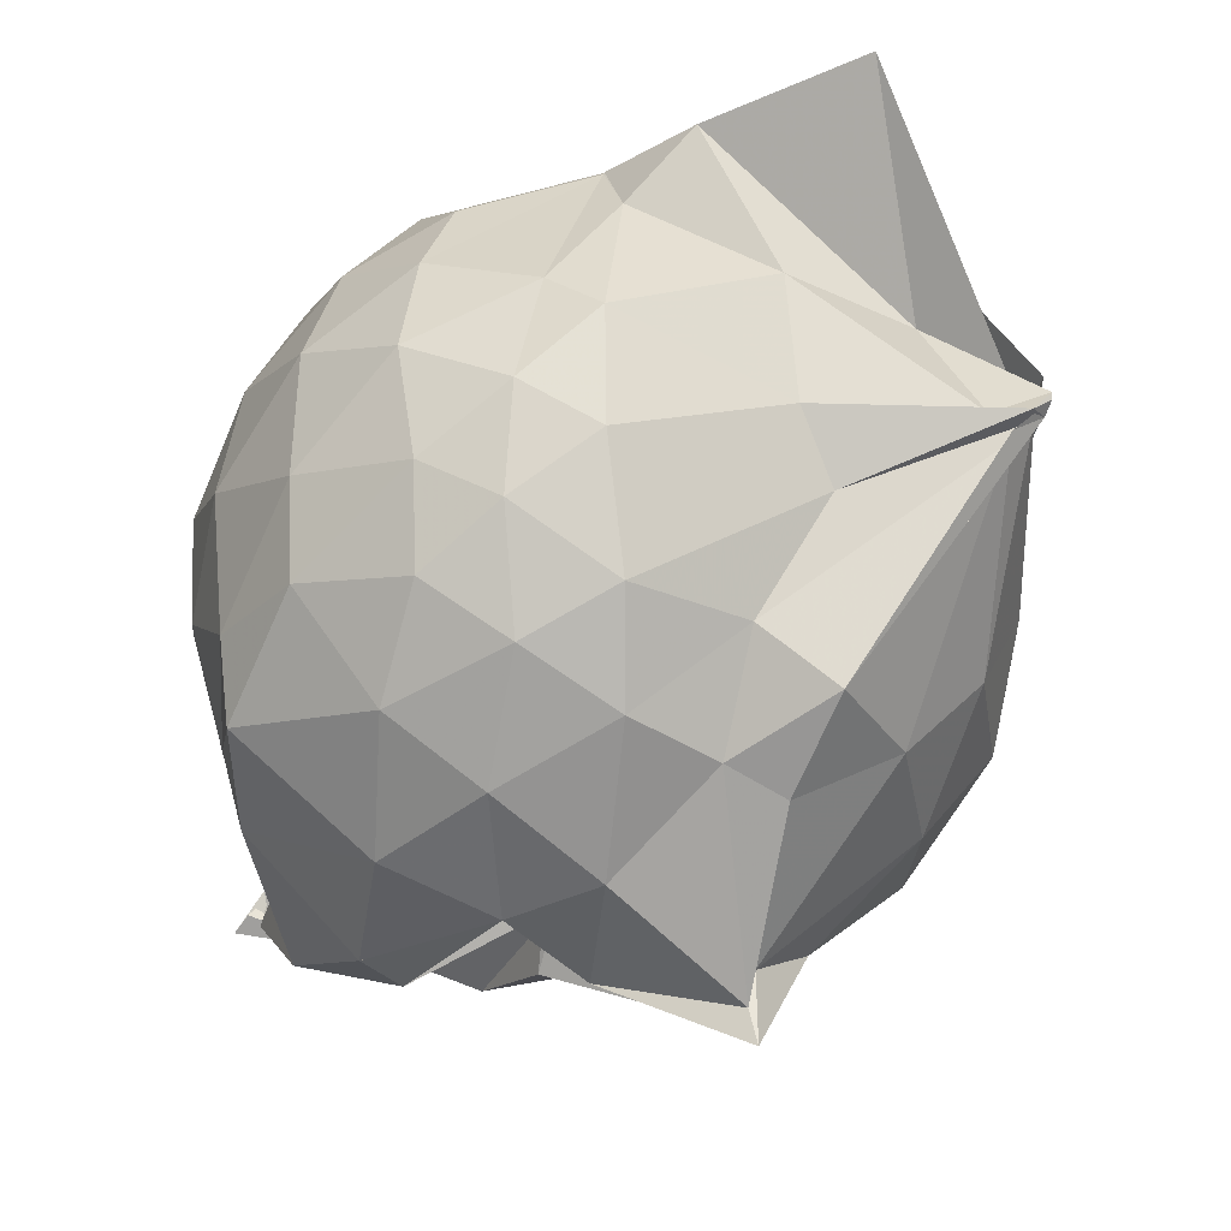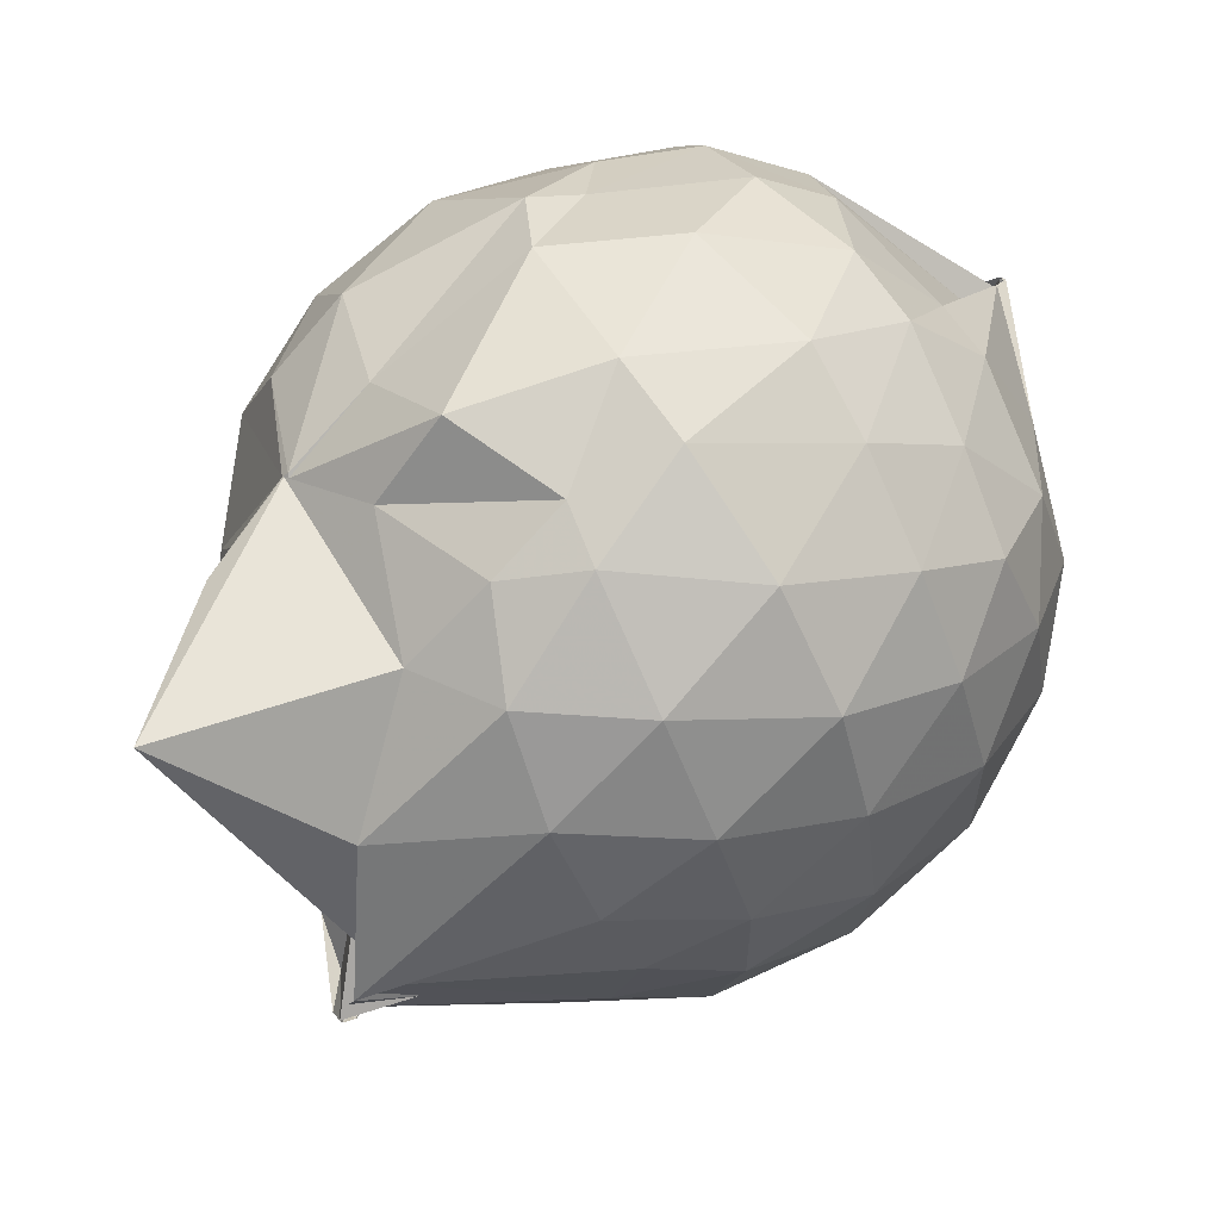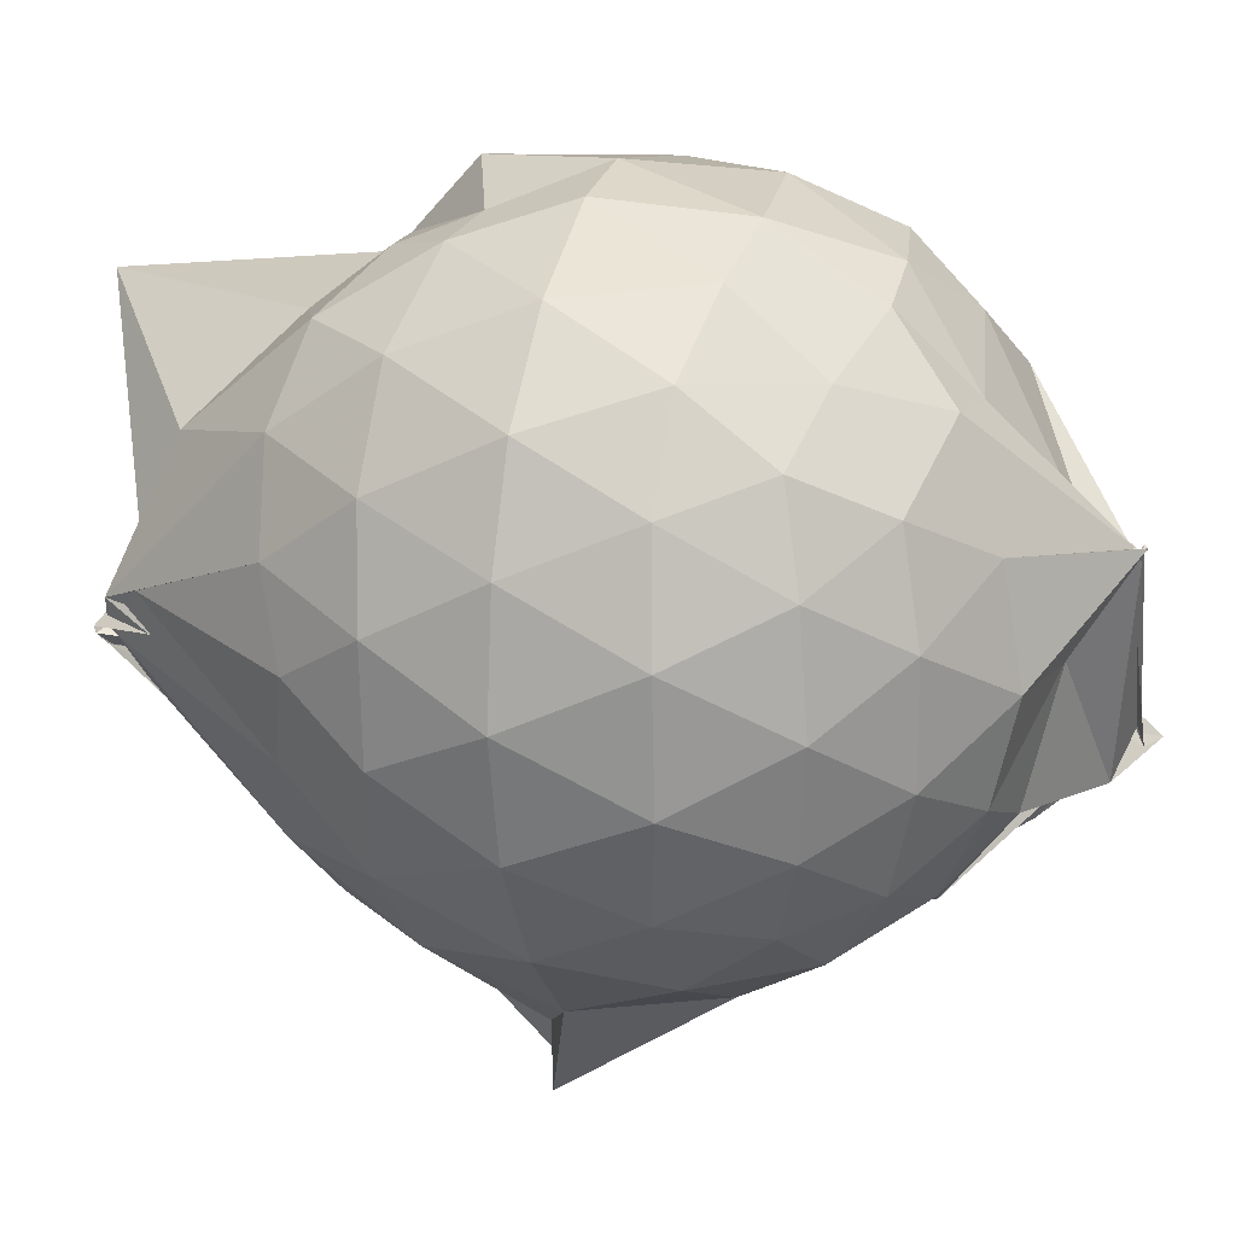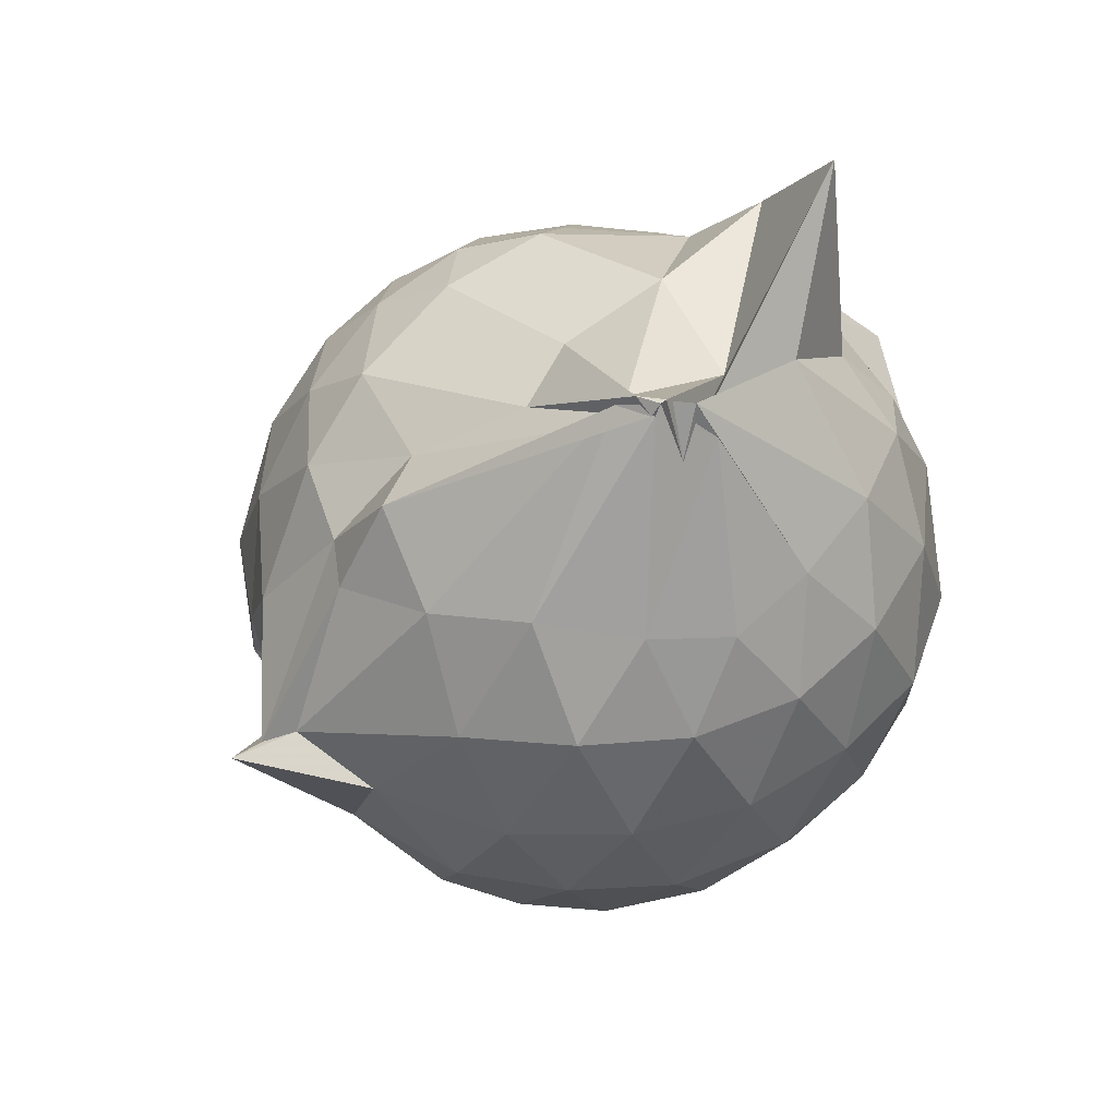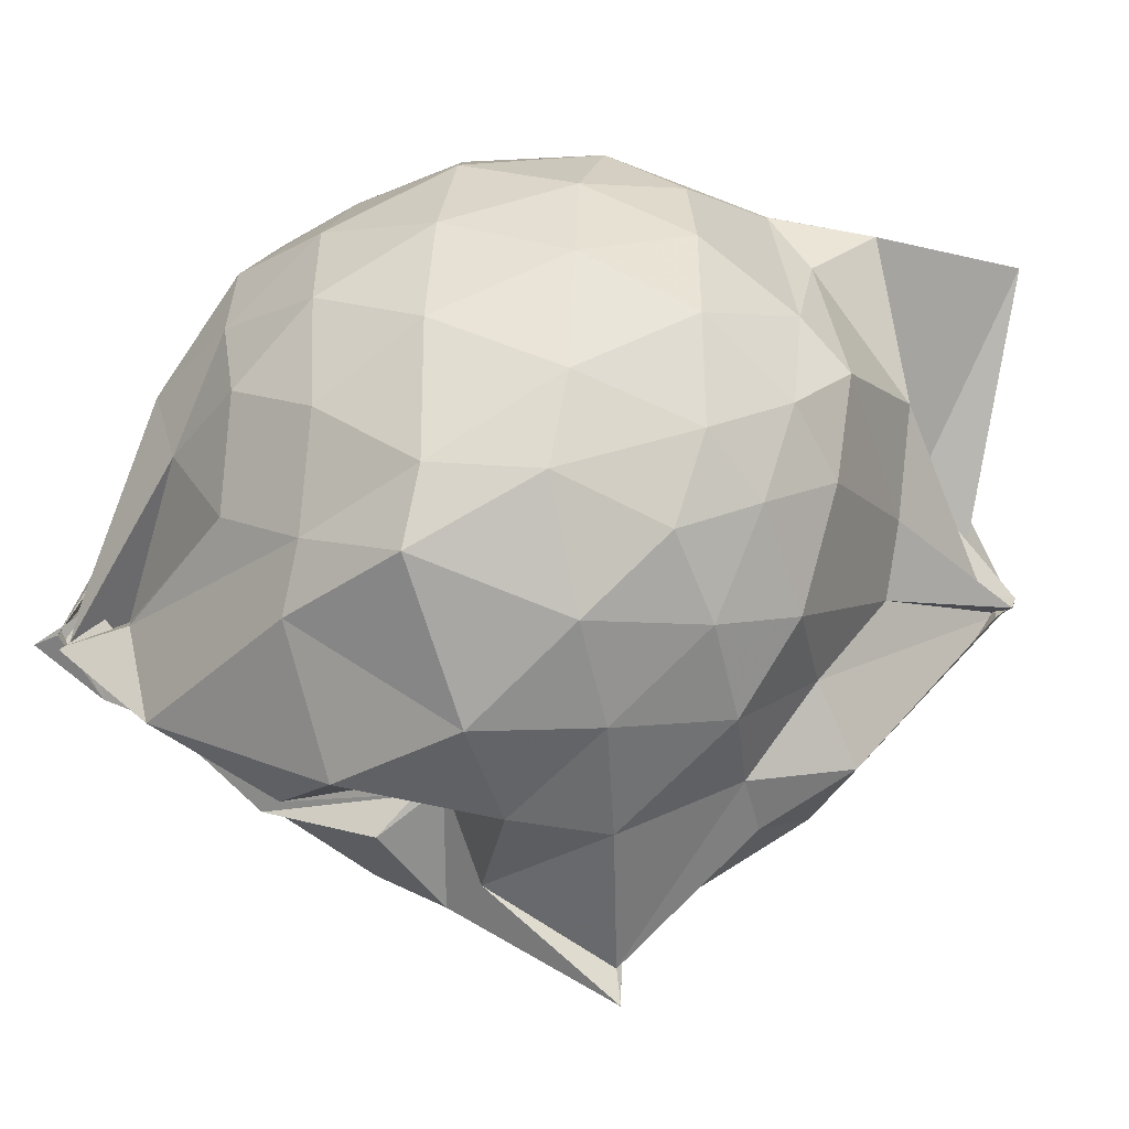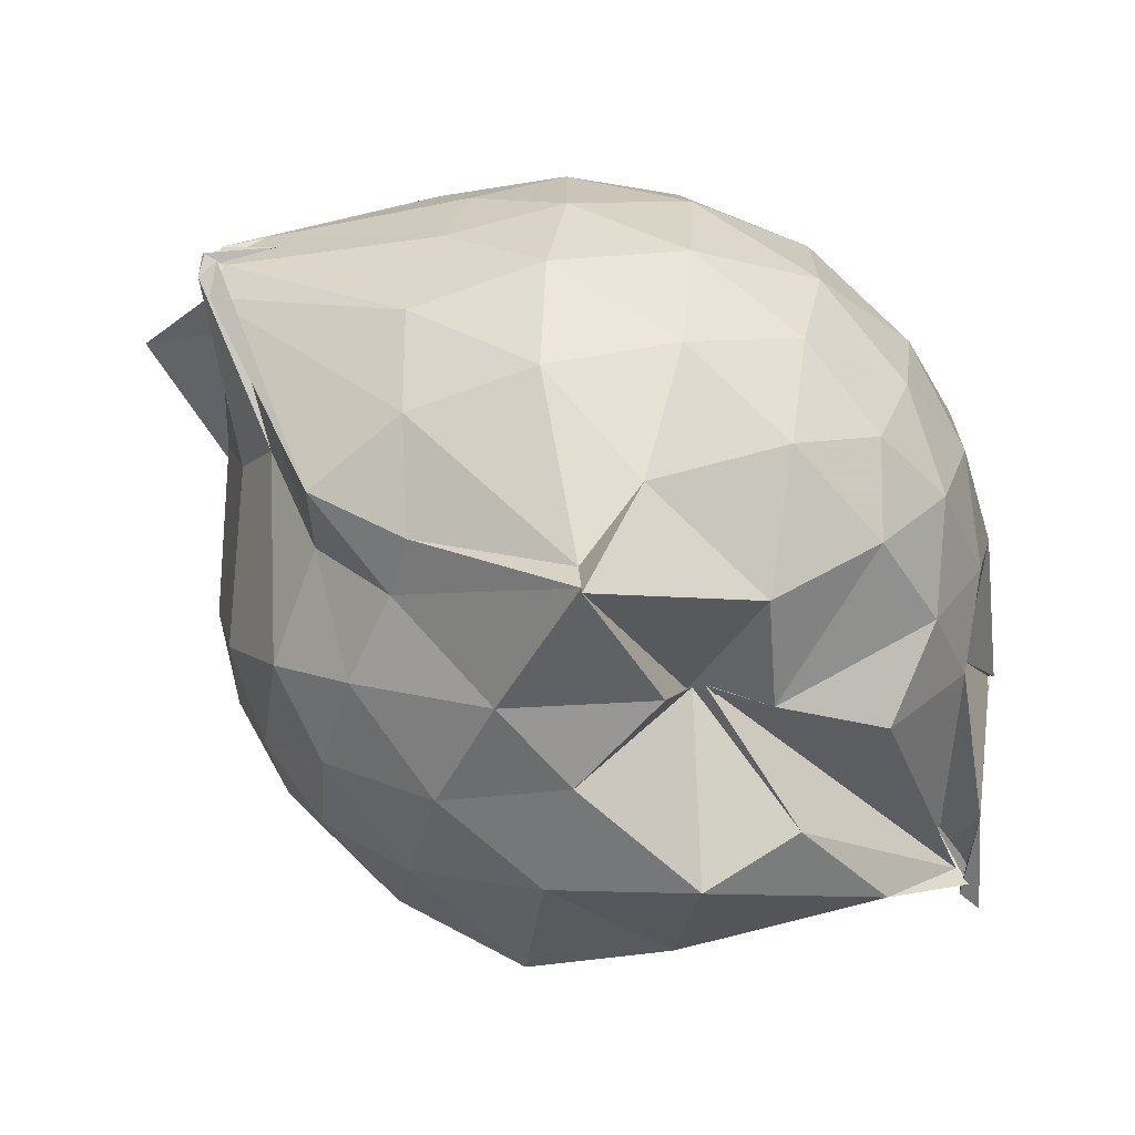
<metadata>
{"format":"obj","ext":"obj","renderer":"f3d","projection":"perspective","resolution":1024,"background":"white","views":[{"elev":-36.5,"azim":-25.9,"up":"+Y"},{"elev":60.9,"azim":54.8,"up":"+Y"},{"elev":21.1,"azim":107.9,"up":"+Y"},{"elev":48.6,"azim":64.8,"up":"+Z"},{"elev":-33.1,"azim":-75.4,"up":"+Y"},{"elev":-71.0,"azim":73.6,"up":"+Y"}]}
</metadata>
<code>
v 0.3848 -0.3824 1.732
v -0.04697 -0.1151 -0.2773
v 0.7672 -0.2811 1.26
v 0.7096 -0.07135 1.32
v 0.5881 0.1521 1.351
v 0.4111 0.3379 1.321
v 0.2205 0.4475 1.223
v -0.06948 0.3984 1.295
v -0.2669 0.3031 1.372
v -0.2739 0.3095 1.368
v -0.5567 0.1873 1.243
v -0.6446 -0.02516 1.282
v -0.6868 -0.2711 1.295
v -0.639 -0.5354 1.287
v -0.5934 -0.7446 1.204
v -0.3996 -0.865 1.244
v -0.1672 -0.9614 1.242
v 0.05778 -0.9859 1.21
v 0.202 -1.031 1.211
v 0.4229 -0.9016 1.288
v 0.5884 -0.7127 1.336
v 0.7136 -0.4886 1.299
v 0.8496 -0.1491 1.059
v 0.7636 0.1019 1.088
v 0.5932 0.3341 1.095
v 0.3347 0.496 1.066
v 0.1959 0.5267 1.033
v -0.06376 0.5774 1.135
v -0.305 0.4016 1.151
v -0.5608 0.3226 1.057
v -0.7214 0.1098 1.038
v -0.8029 -0.145 1.05
v -0.8011 -0.4515 1.036
v -0.7655 -0.6706 0.9829
v -0.5716 -0.9188 0.9973
v -0.3419 -1.044 0.9986
v -0.06411 -1.145 0.9434
v 0.2879 -1.288 0.8615
v 0.3012 -1.204 0.8716
v 0.6042 -0.9082 1.043
v 0.7683 -0.6829 1.078
v 0.8458 -0.4219 1.056
v 0.8538 -0.0009662 0.7878
v 0.7469 0.2503 0.7892
v 0.5387 0.4534 0.7932
v 0.2494 0.5836 0.8042
v 0.04187 0.6139 0.8061
v -0.2982 0.549 0.7705
v -0.4481 0.4786 0.6863
v -0.6984 0.2438 0.7532
v -0.8183 -0.01688 0.7454
v -0.8603 -0.3027 0.7381
v -0.8175 -0.6429 0.7271
v -0.7709 -0.8236 0.6769
v -0.4602 -1.078 0.7234
v -0.1909 -1.146 0.7366
v 0.05976 -1.163 0.6138
v 0.3061 -1.372 0.8663
v 0.474 -1.082 0.7832
v 0.7198 -0.8442 0.7668
v 0.8546 -0.5791 0.7782
v 0.9021 -0.2893 0.7828
v 0.7707 0.1187 0.5059
v 0.6175 0.3351 0.5097
v 0.3932 0.4756 0.4826
v 0.1865 0.5532 0.463
v -0.1342 0.5679 0.5015
v -0.4069 0.4423 0.5693
v -0.5333 0.329 0.4586
v -0.7263 0.08898 0.4473
v -0.8233 -0.1726 0.4738
v -0.8044 -0.4484 0.4792
v -0.6979 -0.7032 0.4267
v -0.6255 -0.8481 0.3728
v -0.3611 -1.106 0.4015
v 0.009263 -0.9032 0.5296
v -0.004527 -0.884 0.5372
v 0.3009 -1.082 0.4598
v 0.5949 -0.9257 0.4928
v 0.7651 -0.7053 0.5047
v 0.8453 -0.447 0.4737
v 0.8509 -0.1474 0.4791
v 0.6309 0.1884 0.2959
v 0.4318 0.3081 0.2565
v 0.1834 0.3969 0.2051
v 0.01071 0.4428 0.2146
v -0.246 0.4455 0.2685
v -0.4447 0.3159 0.2431
v -0.5885 0.1291 0.1997
v -0.6721 -0.09306 0.2129
v -0.7345 -0.3182 0.2663
v -0.6296 -0.5707 0.2186
v -0.3804 -0.6481 -0.08104
v -0.3504 -0.8873 -0.0332
v -0.1943 -1.035 0.2281
v 0.03137 -0.9329 0.5082
v 0.05583 -1.014 0.3666
v 0.436 -0.906 0.2407
v 0.6214 -0.7686 0.2924
v 0.6988 -0.5647 0.2354
v 0.7355 -0.3025 0.2124
v 0.7078 -0.03375 0.2401
v 0.5392 -0.2317 1.676
v 0.5 -0.2704 1.766
v 0.3644 0.06216 1.642
v 0.2055 0.2944 1.417
v -0.2748 0.3035 1.378
v -0.2798 0.2994 1.377
v -0.2823 0.2925 1.378
v -0.4537 -0.1409 1.466
v -0.5067 -0.4077 1.453
v -0.4867 -0.6374 1.374
v -0.2464 -0.7766 1.403
v 0.03858 -0.7683 1.385
v 0.2023 -0.9101 1.436
v 0.4208 -0.4303 1.756
v 0.4824 -0.3614 1.748
v 0.4679 -0.3453 1.779
v 0.5453 -0.3217 1.647
v 0.06341 0.3061 1.919
v -0.1836 0.2688 1.613
v -0.2829 0.1258 1.473
v -0.3639 -0.2473 1.558
v -0.3372 -0.5098 1.51
v 0.144 -0.5185 1.535
v 0.4932 -0.3775 1.764
v 0.4934 -0.3553 1.796
v 0.4915 -0.3406 1.8
v 0.3109 -0.09419 1.611
v -0.009637 -0.09489 1.641
v 0.04276 -0.374 1.59
v 0.4488 -0.3932 1.794
v 0.5176 0.08219 0.09465
v 0.2522 0.2187 0.04888
v 0.09426 0.199 0.03154
v -0.193 0.2996 0.09616
v -0.36 0.1462 0.02835
v -0.5043 -0.121 -0.01077
v -0.5621 -0.3393 0.06761
v -0.2583 -0.556 -0.1376
v -0.3576 -0.6654 -0.2618
v -0.3386 -0.6455 -0.221
v 0.04369 -0.9188 0.09464
v 0.2717 -0.8013 0.05233
v 0.5152 -0.697 0.1011
v 0.5635 -0.4494 0.03997
v 0.5705 -0.1632 0.04107
v 0.3186 -0.0437 -0.06134
v -0.04038 -0.1253 -0.2627
v -0.02385 -0.1224 -0.1774
v -0.03478 -0.1204 -0.2524
v -0.3287 -0.6771 -0.2644
v -0.4055 -0.6797 -0.295
v -0.3495 -0.5593 -0.1868
v 0.124 -0.6617 -0.08165
v 0.3404 -0.5663 -0.0579
v 0.3395 -0.3141 -0.114
v -0.03901 -0.1214 -0.2859
v -0.03149 -0.1234 -0.2771
v -0.3927 -0.6542 -0.247
v -0.1829 -0.7055 -0.2177
v 0.05087 -0.3482 -0.147
f 3 23 4
f 4 23 24
f 4 24 5
f 5 24 25
f 5 25 6
f 6 25 26
f 6 26 7
f 7 26 27
f 7 27 8
f 8 27 28
f 8 28 9
f 9 28 29
f 9 29 10
f 10 29 30
f 10 30 11
f 11 30 31
f 11 31 12
f 12 31 32
f 12 32 13
f 13 32 33
f 13 33 14
f 14 33 34
f 14 34 15
f 15 34 35
f 15 35 16
f 16 35 36
f 16 36 17
f 17 36 37
f 17 37 18
f 18 37 38
f 18 38 19
f 19 38 39
f 19 39 20
f 20 39 40
f 20 40 21
f 21 40 41
f 21 41 22
f 22 41 42
f 22 42 3
f 3 42 23
f 23 43 24
f 24 43 44
f 24 44 25
f 25 44 45
f 25 45 26
f 26 45 46
f 26 46 27
f 27 46 47
f 27 47 28
f 28 47 48
f 28 48 29
f 29 48 49
f 29 49 30
f 30 49 50
f 30 50 31
f 31 50 51
f 31 51 32
f 32 51 52
f 32 52 33
f 33 52 53
f 33 53 34
f 34 53 54
f 34 54 35
f 35 54 55
f 35 55 36
f 36 55 56
f 36 56 37
f 37 56 57
f 37 57 38
f 38 57 58
f 38 58 39
f 39 58 59
f 39 59 40
f 40 59 60
f 40 60 41
f 41 60 61
f 41 61 42
f 42 61 62
f 42 62 23
f 23 62 43
f 43 63 44
f 44 63 64
f 44 64 45
f 45 64 65
f 45 65 46
f 46 65 66
f 46 66 47
f 47 66 67
f 47 67 48
f 48 67 68
f 48 68 49
f 49 68 69
f 49 69 50
f 50 69 70
f 50 70 51
f 51 70 71
f 51 71 52
f 52 71 72
f 52 72 53
f 53 72 73
f 53 73 54
f 54 73 74
f 54 74 55
f 55 74 75
f 55 75 56
f 56 75 76
f 56 76 57
f 57 76 77
f 57 77 58
f 58 77 78
f 58 78 59
f 59 78 79
f 59 79 60
f 60 79 80
f 60 80 61
f 61 80 81
f 61 81 62
f 62 81 82
f 62 82 43
f 43 82 63
f 63 83 64
f 64 83 84
f 64 84 65
f 65 84 85
f 65 85 66
f 66 85 86
f 66 86 67
f 67 86 87
f 67 87 68
f 68 87 88
f 68 88 69
f 69 88 89
f 69 89 70
f 70 89 90
f 70 90 71
f 71 90 91
f 71 91 72
f 72 91 92
f 72 92 73
f 73 92 93
f 73 93 74
f 74 93 94
f 74 94 75
f 75 94 95
f 75 95 76
f 76 95 96
f 76 96 77
f 77 96 97
f 77 97 78
f 78 97 98
f 78 98 79
f 79 98 99
f 79 99 80
f 80 99 100
f 80 100 81
f 81 100 101
f 81 101 82
f 82 101 102
f 82 102 63
f 63 102 83
f 103 104 118
f 104 119 118
f 104 105 119
f 105 120 119
f 105 106 120
f 106 107 120
f 107 121 120
f 107 108 121
f 108 122 121
f 108 109 122
f 109 110 122
f 110 123 122
f 110 111 123
f 111 124 123
f 111 112 124
f 112 113 124
f 113 125 124
f 113 114 125
f 114 126 125
f 114 115 126
f 115 116 126
f 116 127 126
f 116 117 127
f 117 118 127
f 117 103 118
f 118 119 128
f 119 129 128
f 119 120 129
f 120 121 129
f 121 130 129
f 121 122 130
f 122 123 130
f 123 131 130
f 123 124 131
f 124 125 131
f 125 132 131
f 125 126 132
f 126 127 132
f 127 128 132
f 127 118 128
f 133 148 134
f 134 148 149
f 134 149 135
f 135 149 150
f 135 150 136
f 136 150 137
f 137 150 151
f 137 151 138
f 138 151 152
f 138 152 139
f 139 152 140
f 140 152 153
f 140 153 141
f 141 153 154
f 141 154 142
f 142 154 143
f 143 154 155
f 143 155 144
f 144 155 156
f 144 156 145
f 145 156 146
f 146 156 157
f 146 157 147
f 147 157 148
f 147 148 133
f 148 158 149
f 149 158 159
f 149 159 150
f 150 159 151
f 151 159 160
f 151 160 152
f 152 160 153
f 153 160 161
f 153 161 154
f 154 161 155
f 155 161 162
f 155 162 156
f 156 162 157
f 157 162 158
f 157 158 148
f 3 4 103
f 103 4 104
f 4 5 104
f 104 5 105
f 5 6 105
f 105 6 106
f 6 7 106
f 7 8 106
f 106 8 107
f 8 9 107
f 107 9 108
f 9 10 108
f 108 10 109
f 10 11 109
f 11 12 109
f 109 12 110
f 12 13 110
f 110 13 111
f 13 14 111
f 111 14 112
f 14 15 112
f 15 16 112
f 112 16 113
f 16 17 113
f 113 17 114
f 17 18 114
f 114 18 115
f 18 19 115
f 19 20 115
f 115 20 116
f 20 21 116
f 116 21 117
f 21 22 117
f 117 22 103
f 22 3 103
f 83 133 84
f 84 133 134
f 84 134 85
f 85 134 135
f 85 135 86
f 86 135 136
f 86 136 87
f 87 136 88
f 88 136 137
f 88 137 89
f 89 137 138
f 89 138 90
f 90 138 139
f 90 139 91
f 91 139 92
f 92 139 140
f 92 140 93
f 93 140 141
f 93 141 94
f 94 141 142
f 94 142 95
f 95 142 96
f 96 142 143
f 96 143 97
f 97 143 144
f 97 144 98
f 98 144 145
f 98 145 99
f 99 145 100
f 100 145 146
f 100 146 101
f 101 146 147
f 101 147 102
f 102 147 133
f 102 133 83
f 128 129 1
f 129 130 1
f 130 131 1
f 131 132 1
f 132 128 1
f 159 158 2
f 160 159 2
f 161 160 2
f 162 161 2
f 158 162 2

</code>
